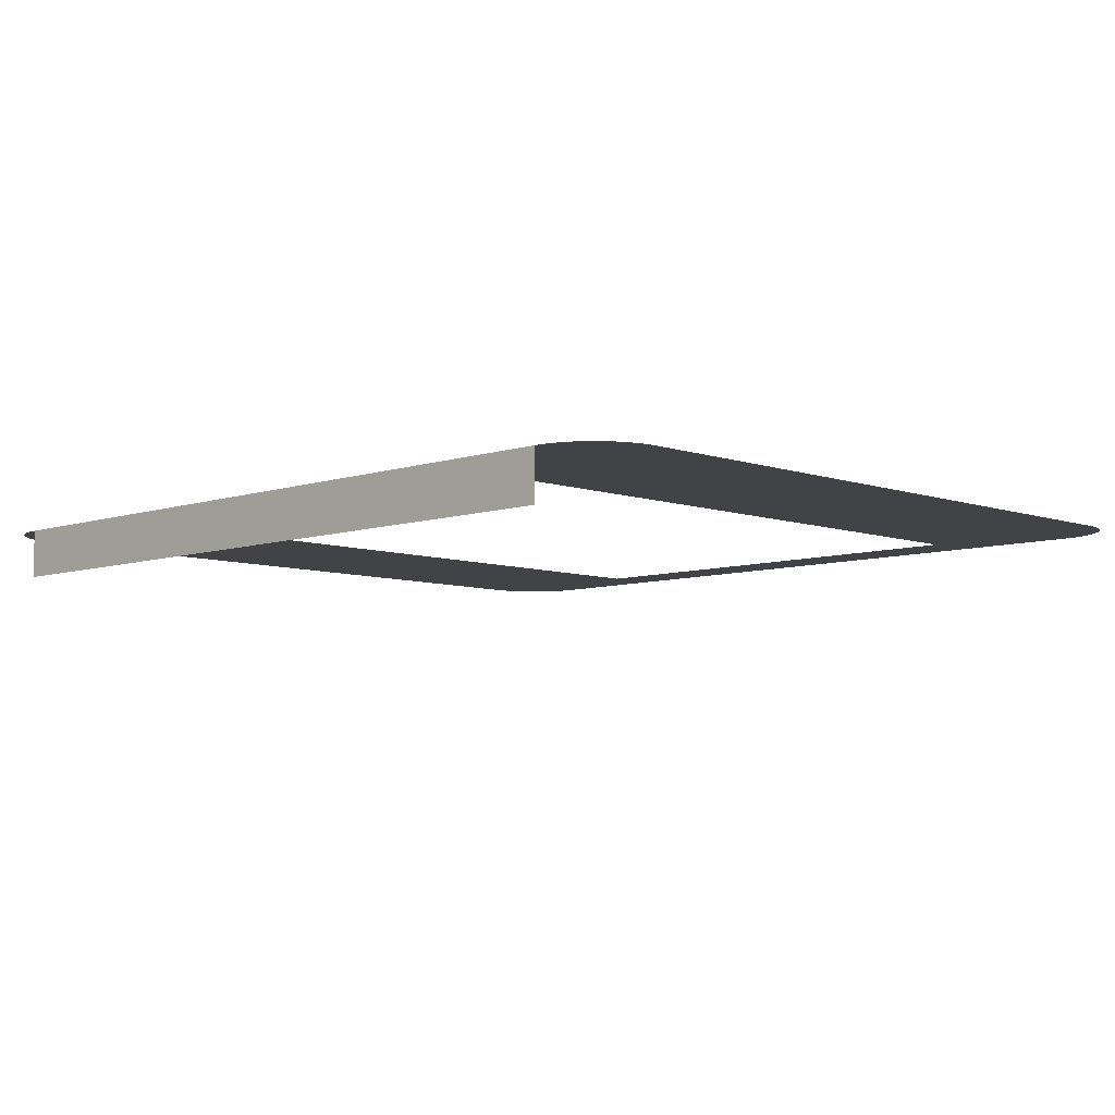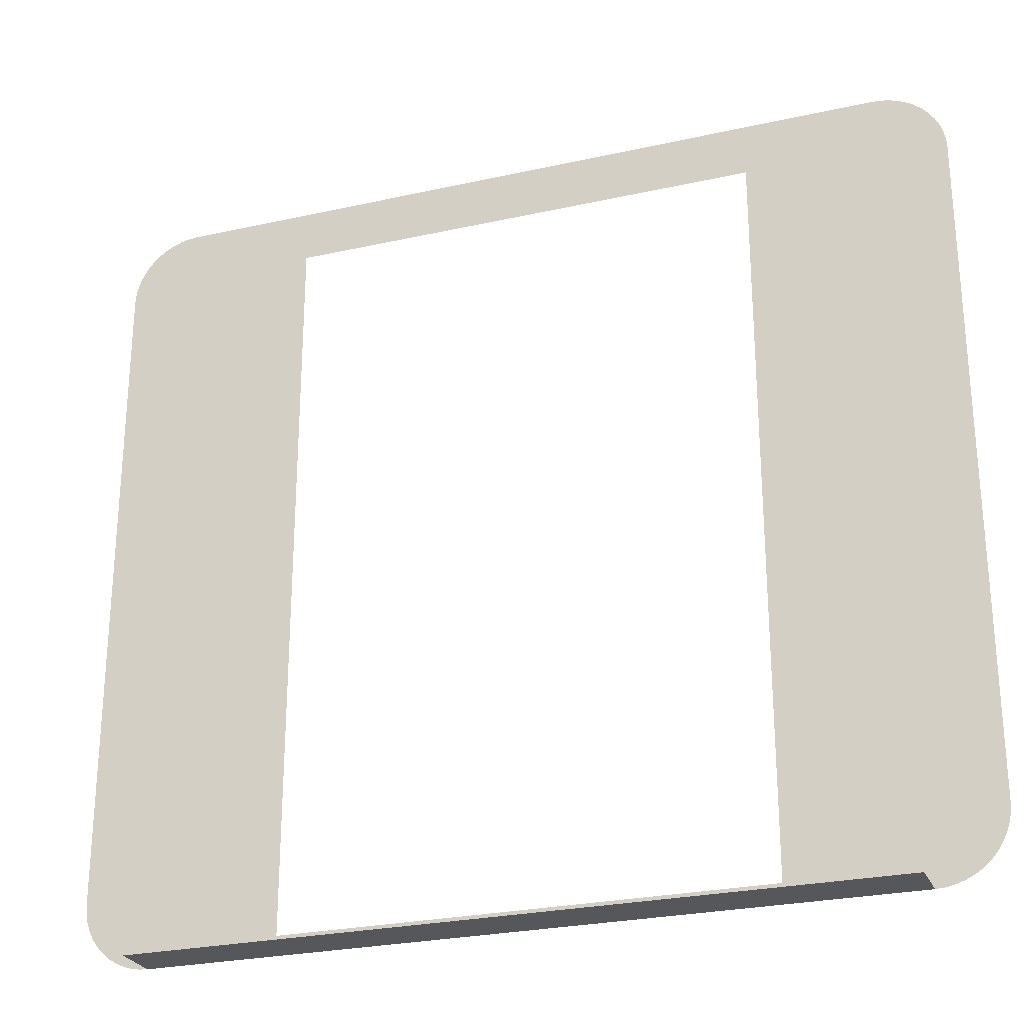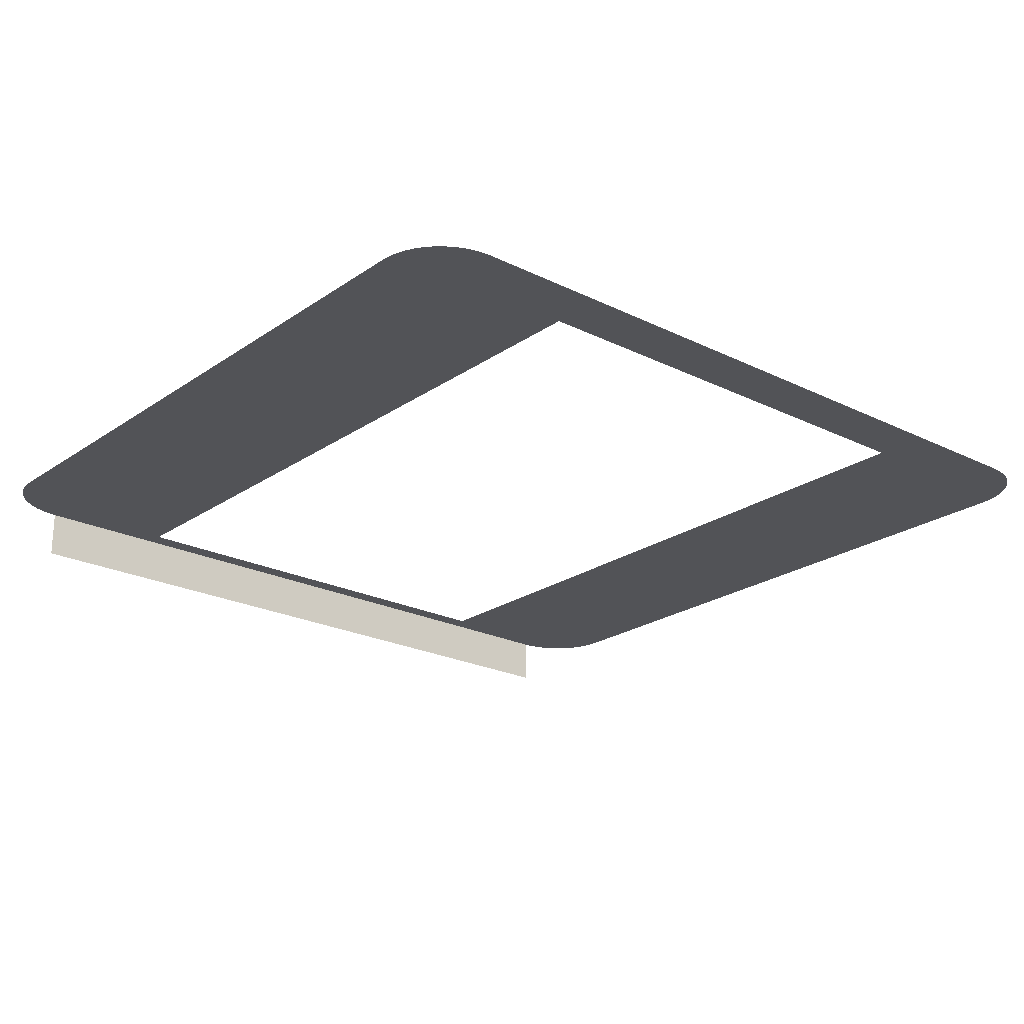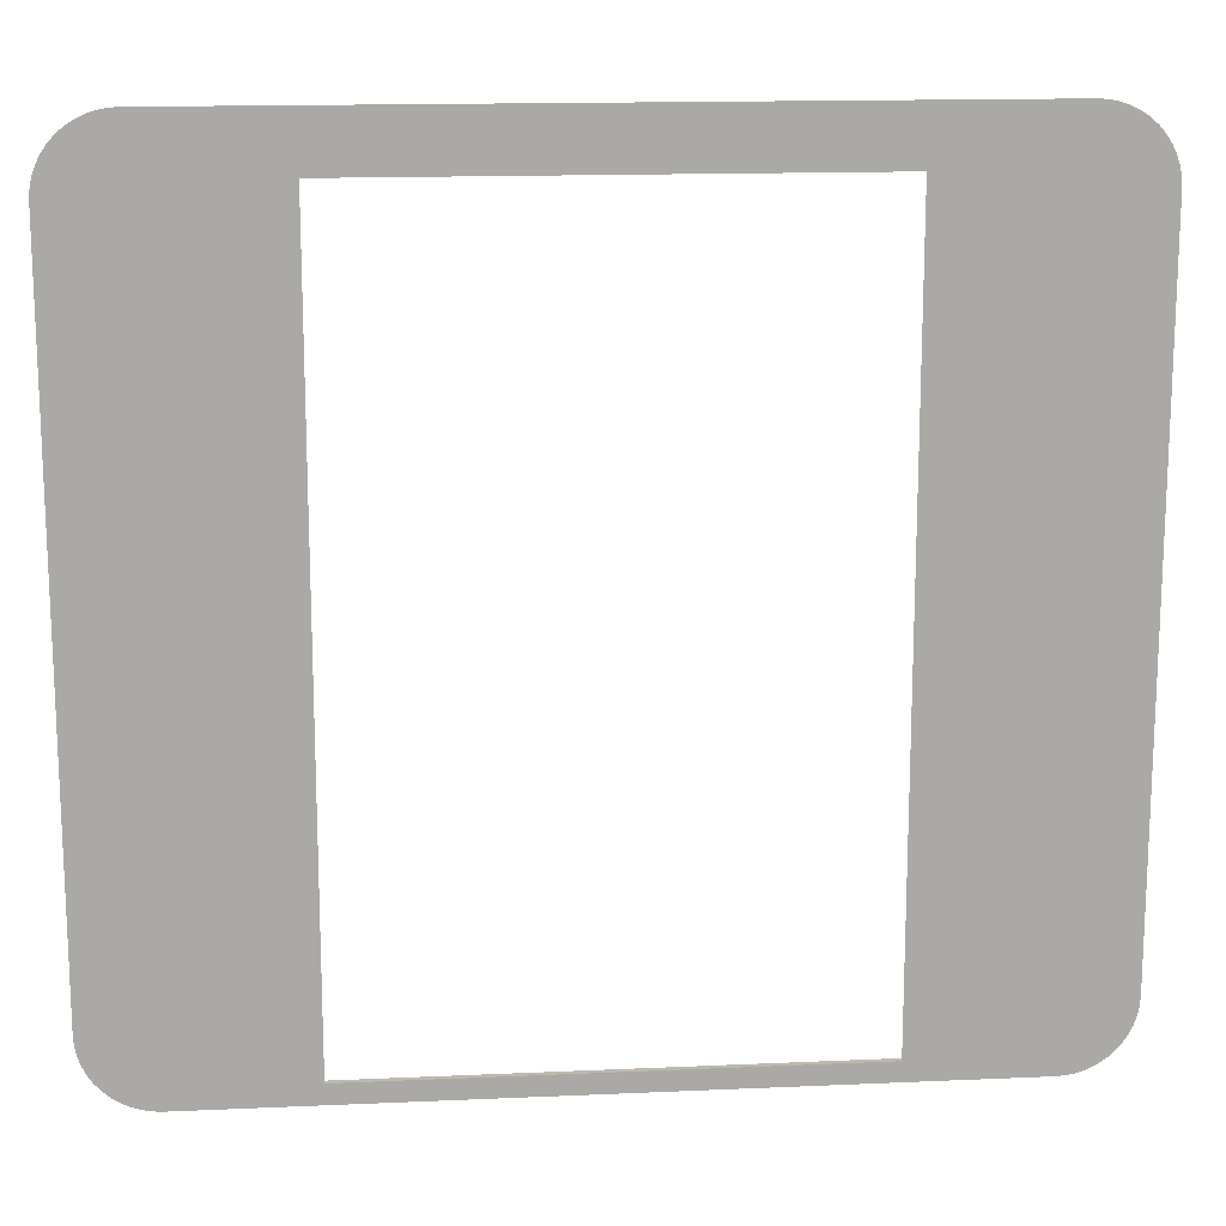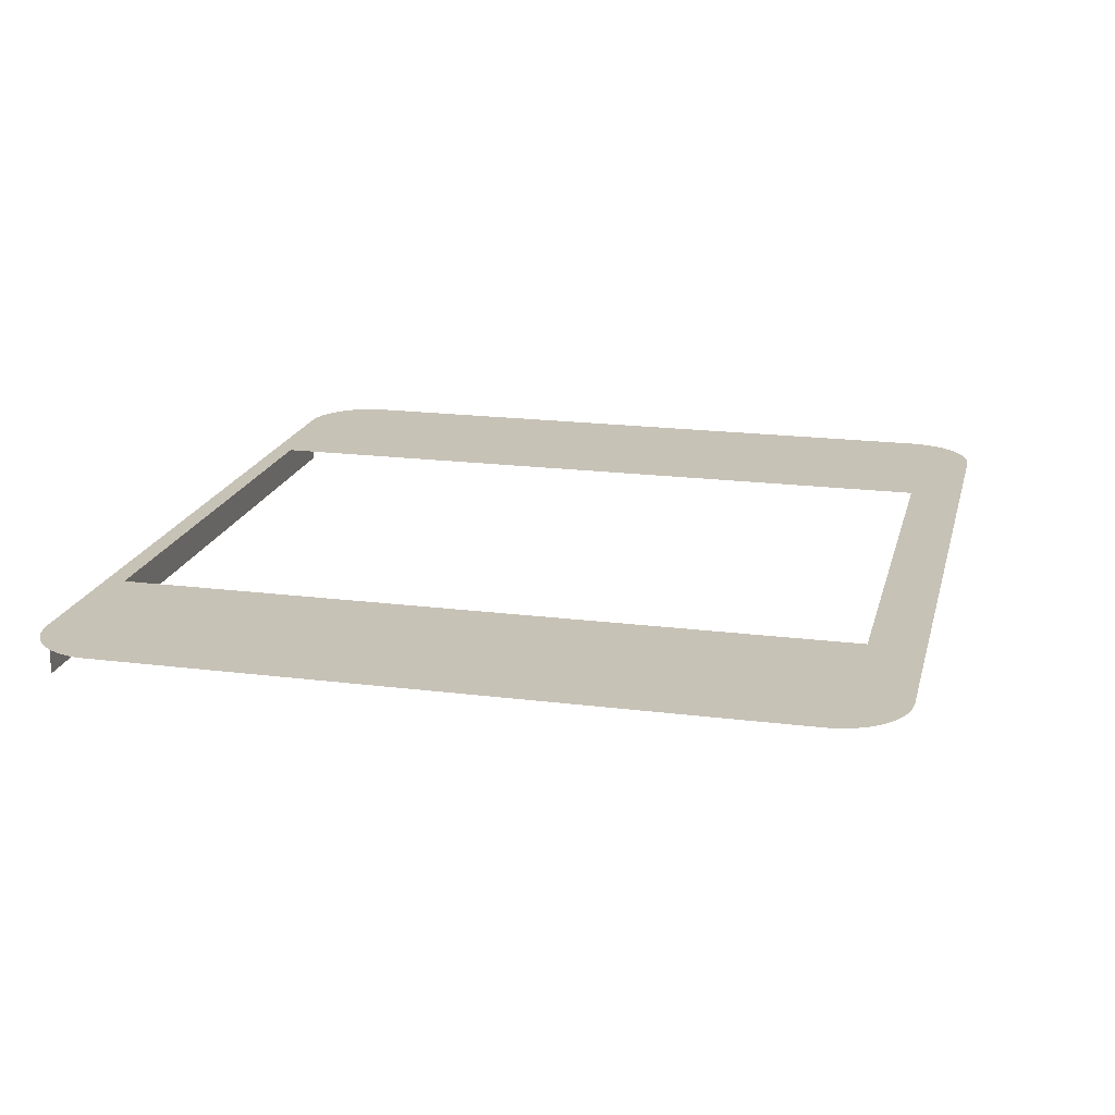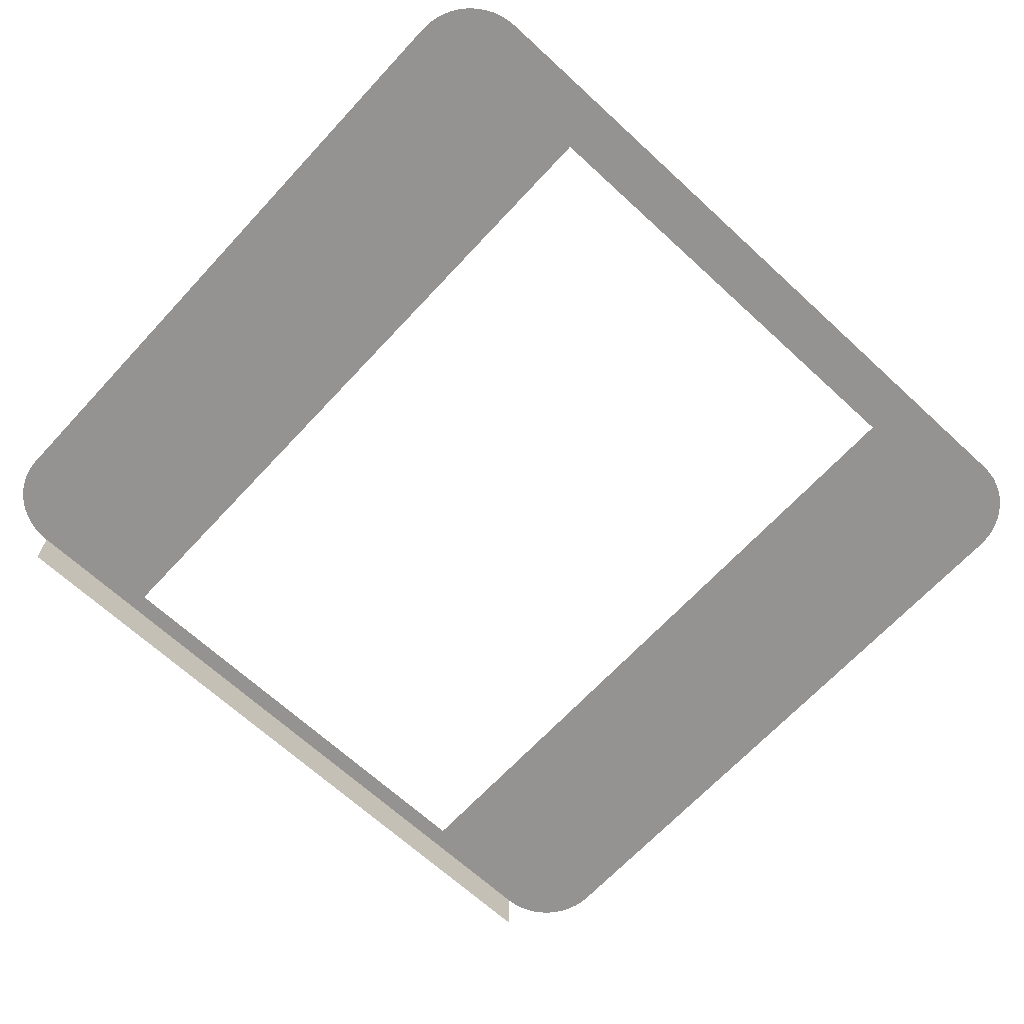
<metadata>
{"format":"obj","ext":"obj","renderer":"f3d","projection":"perspective","resolution":1024,"background":"white","views":[{"elev":-7.0,"azim":-135.6,"up":"+Y"},{"elev":-26.4,"azim":19.4,"up":"+Z"},{"elev":-22.5,"azim":-40.4,"up":"+Y"},{"elev":15.1,"azim":174.6,"up":"+Z"},{"elev":19.1,"azim":-76.5,"up":"+Y"},{"elev":-66.8,"azim":-42.8,"up":"+Y"}]}
</metadata>
<code>
o #ID505
v 0.3963 0.6857 -0.4348
v -0.41 0.6325 -0.4348
v -0.41 0.6857 -0.4348
v 0.3963 0.6325 -0.4348
v 0.3963 0.6325 -0.4348
v 0.3963 0.6857 -0.4348
v -0.41 0.6325 -0.4348
v -0.41 0.6857 -0.4348
v -0.4199 0.6857 -0.4342
v 0.3963 0.6857 -0.4348
v -0.41 0.6857 -0.4348
v 0.4062 0.6857 -0.4342
v -0.4297 0.6857 -0.4322
v 0.416 0.6857 -0.4322
v -0.4391 0.6857 -0.429
v 0.4254 0.6857 -0.429
v -0.448 0.6857 -0.4246
v 0.4343 0.6857 -0.4246
v -0.4563 0.6857 -0.4191
v 0.4426 0.6857 -0.4191
v -0.4638 0.6857 -0.4126
v -0.2673 0.6857 -0.4138
v -0.2673 0.6857 0.3884
v -0.4703 0.6857 -0.4051
v -0.4758 0.6857 -0.3968
v -0.4803 0.6857 -0.3879
v -0.4834 0.6857 -0.3785
v -0.4854 0.6857 -0.3687
v -0.486 0.6857 -0.3588
v -0.486 0.6857 0.3714
v -0.4854 0.6857 0.3814
v -0.4834 0.6857 0.3911
v 0.2536 0.6857 0.3884
v 0.2536 0.6857 -0.4138
v 0.4501 0.6857 -0.4126
v 0.4566 0.6857 -0.4051
v 0.4622 0.6857 -0.3968
v 0.4666 0.6857 -0.3879
v 0.4698 0.6857 -0.3785
v 0.4717 0.6857 -0.3687
v 0.4724 0.6857 -0.3588
v 0.4724 0.6857 0.3714
v 0.4717 0.6857 0.3814
v 0.4698 0.6857 0.3911
v -0.4803 0.6857 0.4005
v 0.4666 0.6857 0.4005
v -0.4758 0.6857 0.4095
v 0.4622 0.6857 0.4095
v -0.4703 0.6857 0.4177
v 0.4566 0.6857 0.4177
v -0.4638 0.6857 0.4252
v 0.4501 0.6857 0.4252
v -0.4563 0.6857 0.4318
v 0.4426 0.6857 0.4318
v -0.448 0.6857 0.4373
v 0.4343 0.6857 0.4373
v -0.4391 0.6857 0.4417
v 0.4254 0.6857 0.4417
v -0.4297 0.6857 0.4449
v 0.416 0.6857 0.4449
v -0.4199 0.6857 0.4468
v 0.4062 0.6857 0.4468
v -0.41 0.6857 0.4475
v 0.3963 0.6857 0.4475
v 0.3963 0.6857 0.4475
v -0.41 0.6857 0.4475
v 0.4062 0.6857 0.4468
v -0.4199 0.6857 0.4468
v 0.416 0.6857 0.4449
v -0.4297 0.6857 0.4449
v 0.4254 0.6857 0.4417
v -0.4391 0.6857 0.4417
v 0.4343 0.6857 0.4373
v -0.448 0.6857 0.4373
v 0.4426 0.6857 0.4318
v -0.4563 0.6857 0.4318
v 0.4501 0.6857 0.4252
v -0.4638 0.6857 0.4252
v 0.4566 0.6857 0.4177
v -0.4703 0.6857 0.4177
v 0.4622 0.6857 0.4095
v -0.4758 0.6857 0.4095
v 0.4666 0.6857 0.4005
v -0.4803 0.6857 0.4005
v 0.4698 0.6857 0.3911
v -0.4834 0.6857 0.3911
v 0.2536 0.6857 0.3884
v 0.4717 0.6857 0.3814
v 0.4724 0.6857 0.3714
v 0.4724 0.6857 -0.3588
v 0.4717 0.6857 -0.3687
v 0.4698 0.6857 -0.3785
v 0.4666 0.6857 -0.3879
v 0.4622 0.6857 -0.3968
v 0.4566 0.6857 -0.4051
v 0.4501 0.6857 -0.4126
v 0.2536 0.6857 -0.4138
v -0.2673 0.6857 -0.4138
v 0.4426 0.6857 -0.4191
v -0.2673 0.6857 0.3884
v -0.4854 0.6857 0.3814
v -0.486 0.6857 0.3714
v -0.486 0.6857 -0.3588
v -0.4854 0.6857 -0.3687
v -0.4834 0.6857 -0.3785
v -0.4803 0.6857 -0.3879
v -0.4758 0.6857 -0.3968
v -0.4703 0.6857 -0.4051
v -0.4638 0.6857 -0.4126
v -0.4563 0.6857 -0.4191
v 0.4343 0.6857 -0.4246
v -0.448 0.6857 -0.4246
v 0.4254 0.6857 -0.429
v -0.4391 0.6857 -0.429
v 0.416 0.6857 -0.4322
v -0.4297 0.6857 -0.4322
v 0.4062 0.6857 -0.4342
v -0.4199 0.6857 -0.4342
v 0.3963 0.6857 -0.4348
v -0.41 0.6857 -0.4348
f 5 6 7
f 8 7 6
f 65 66 67
f 66 68 67
f 67 68 69
f 68 70 69
f 69 70 71
f 70 72 71
f 71 72 73
f 72 74 73
f 73 74 75
f 74 76 75
f 75 76 77
f 76 78 77
f 77 78 79
f 78 80 79
f 79 80 81
f 80 82 81
f 81 82 83
f 82 84 83
f 83 84 85
f 84 86 85
f 86 87 85
f 85 87 88
f 88 87 89
f 89 87 90
f 90 87 91
f 91 87 92
f 92 87 93
f 93 87 94
f 94 87 95
f 95 87 96
f 87 97 96
f 98 99 97
f 96 97 99
f 87 86 100
f 86 101 100
f 101 102 100
f 102 103 100
f 103 104 100
f 104 105 100
f 105 106 100
f 106 107 100
f 107 108 100
f 108 109 100
f 100 109 98
f 98 109 99
f 109 110 99
f 99 110 111
f 110 112 111
f 111 112 113
f 112 114 113
f 113 114 115
f 114 116 115
f 115 116 117
f 116 118 117
f 117 118 119
f 120 119 118
f 1 2 3
f 2 1 4
f 9 10 11
f 10 9 12
f 12 9 13
f 12 13 14
f 14 13 15
f 14 15 16
f 16 15 17
f 16 17 18
f 18 17 19
f 18 19 20
f 20 19 21
f 20 21 22
f 22 21 23
f 23 21 24
f 23 24 25
f 23 25 26
f 23 26 27
f 23 27 28
f 23 28 29
f 23 29 30
f 23 30 31
f 23 31 32
f 23 32 33
f 20 34 35
f 34 20 22
f 35 34 33
f 35 33 36
f 36 33 37
f 37 33 38
f 38 33 39
f 39 33 40
f 40 33 41
f 41 33 42
f 42 33 43
f 43 33 44
f 44 33 32
f 44 32 45
f 44 45 46
f 46 45 47
f 46 47 48
f 48 47 49
f 48 49 50
f 50 49 51
f 50 51 52
f 52 51 53
f 52 53 54
f 54 53 55
f 54 55 56
f 56 55 57
f 56 57 58
f 58 57 59
f 58 59 60
f 60 59 61
f 60 61 62
f 62 61 63
f 62 63 64

</code>
